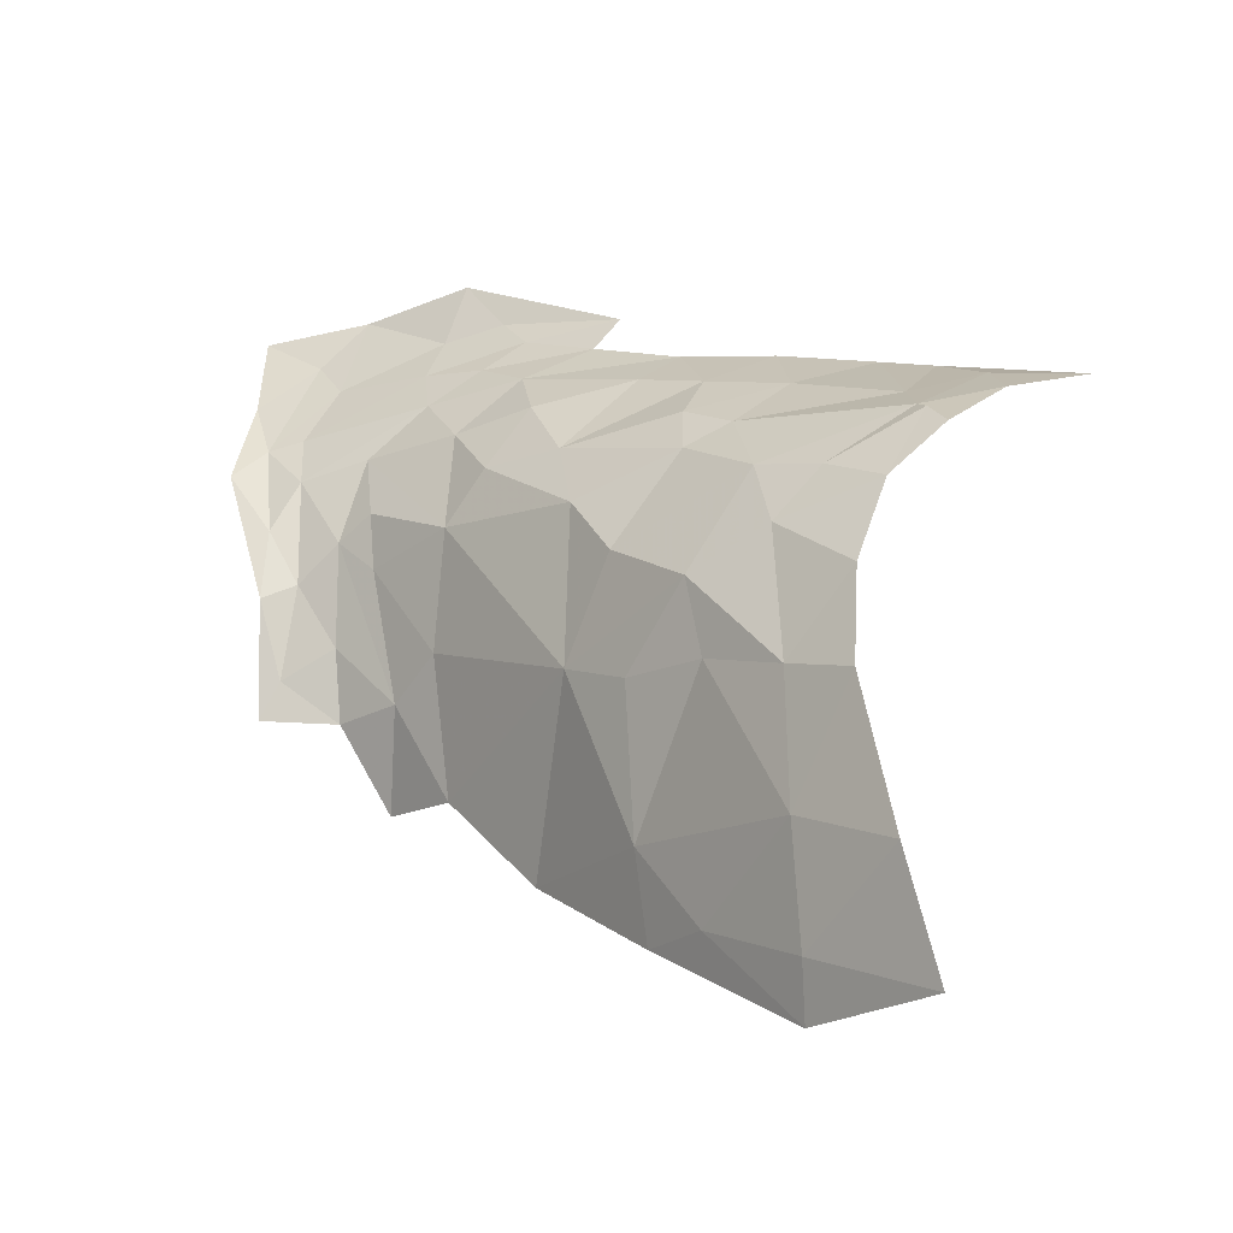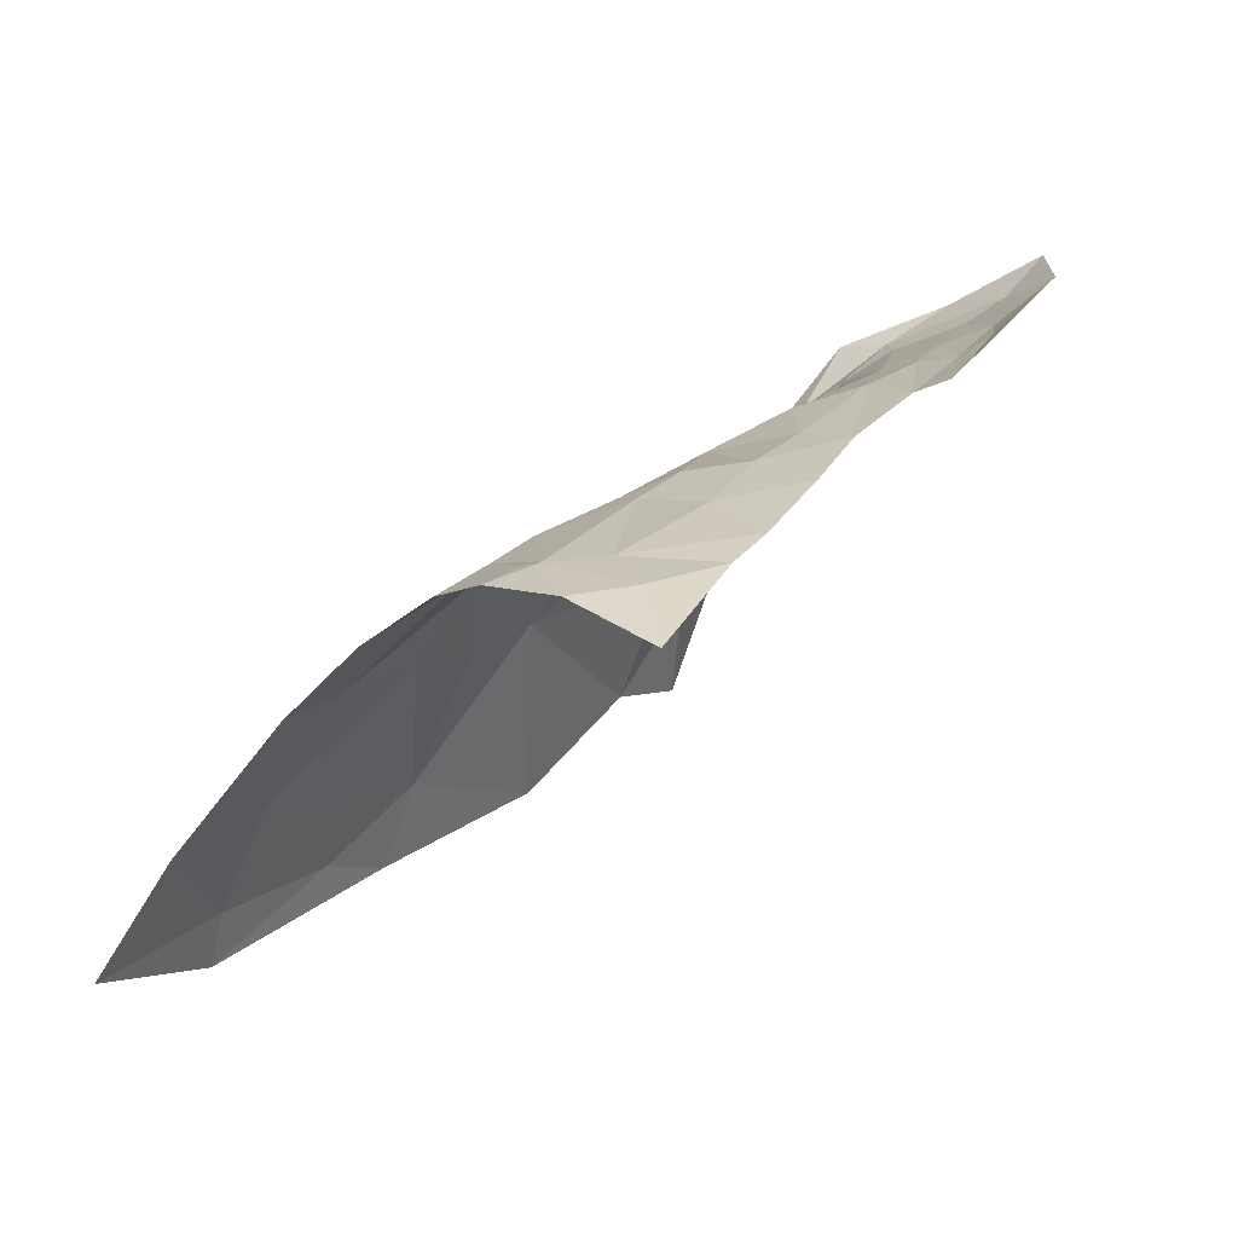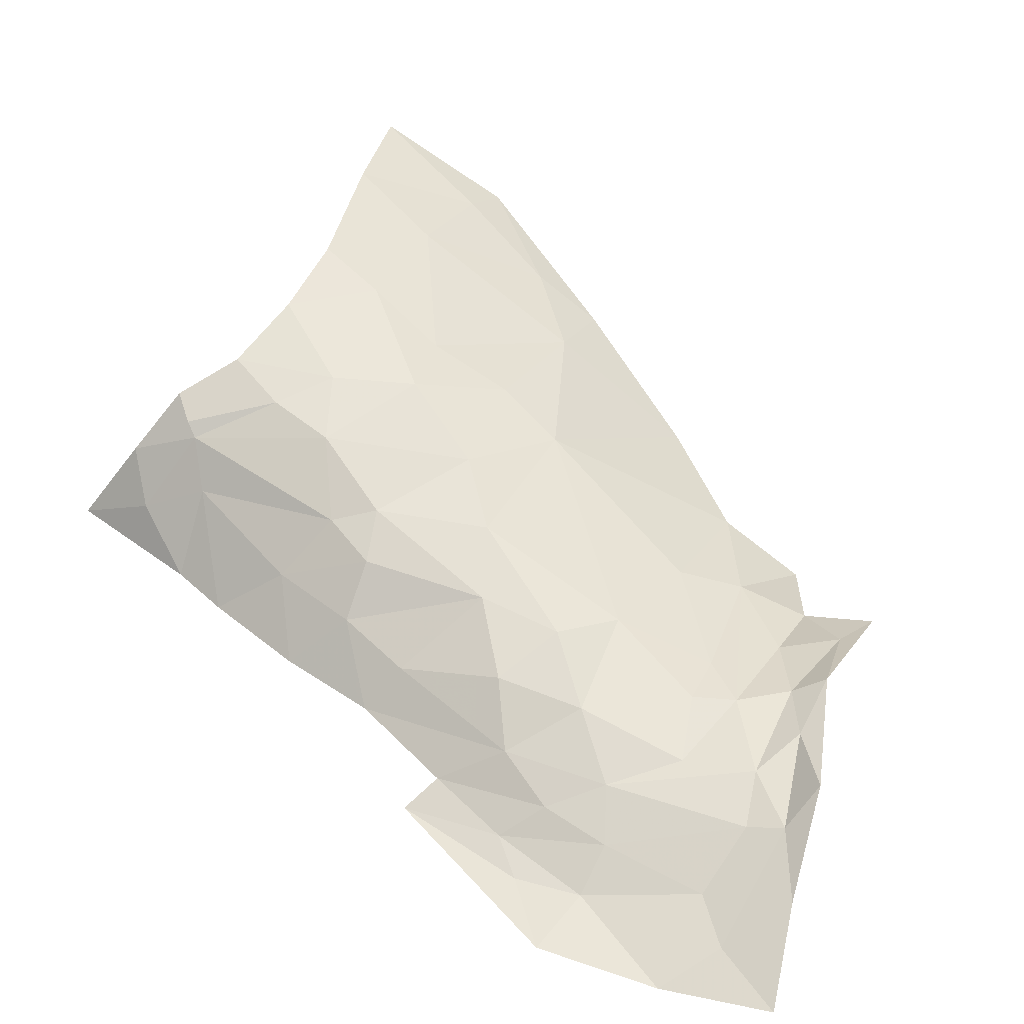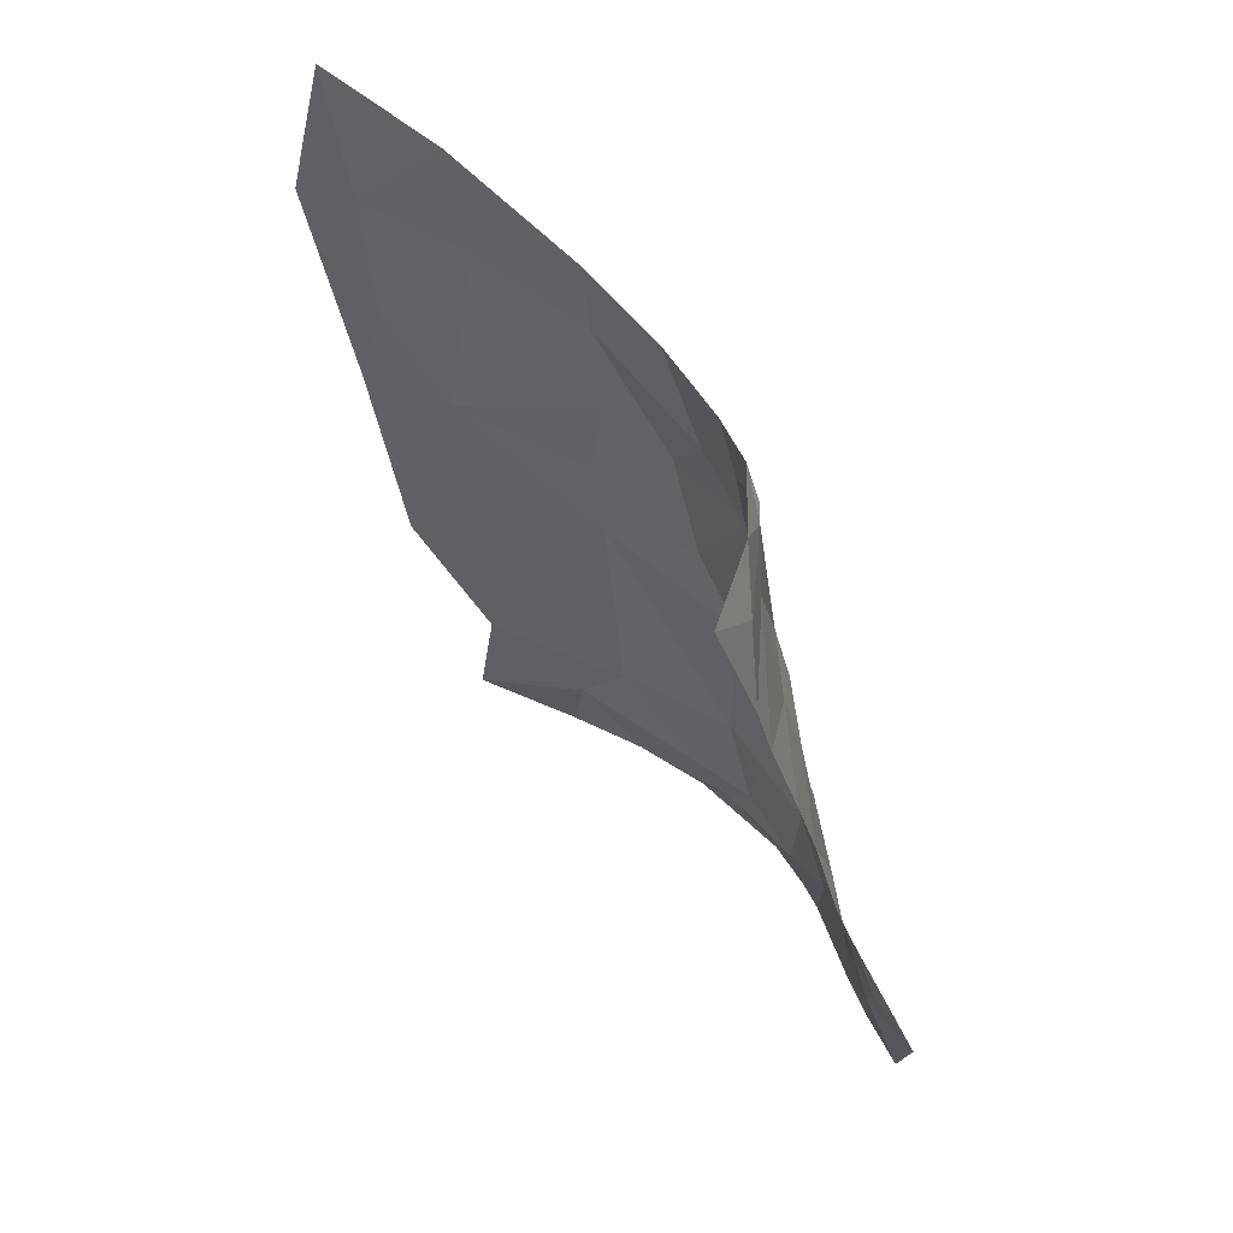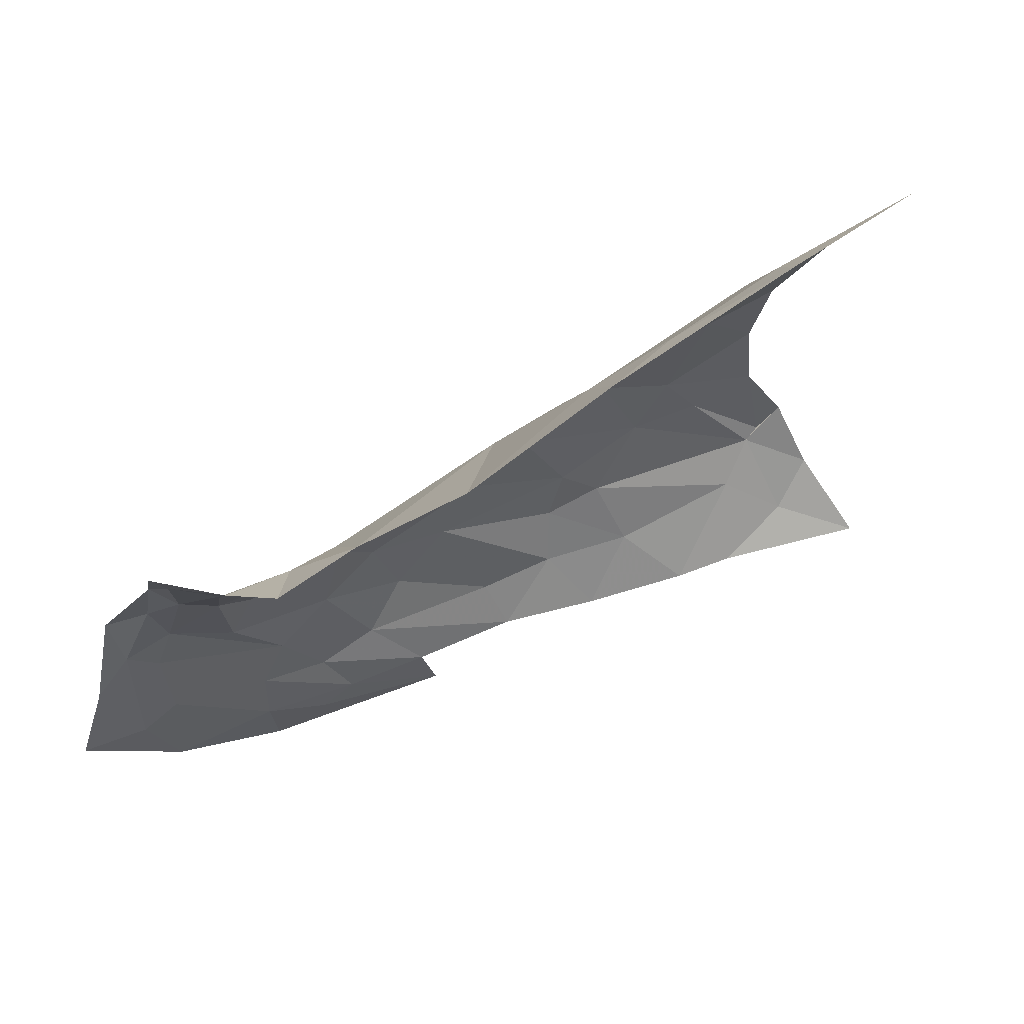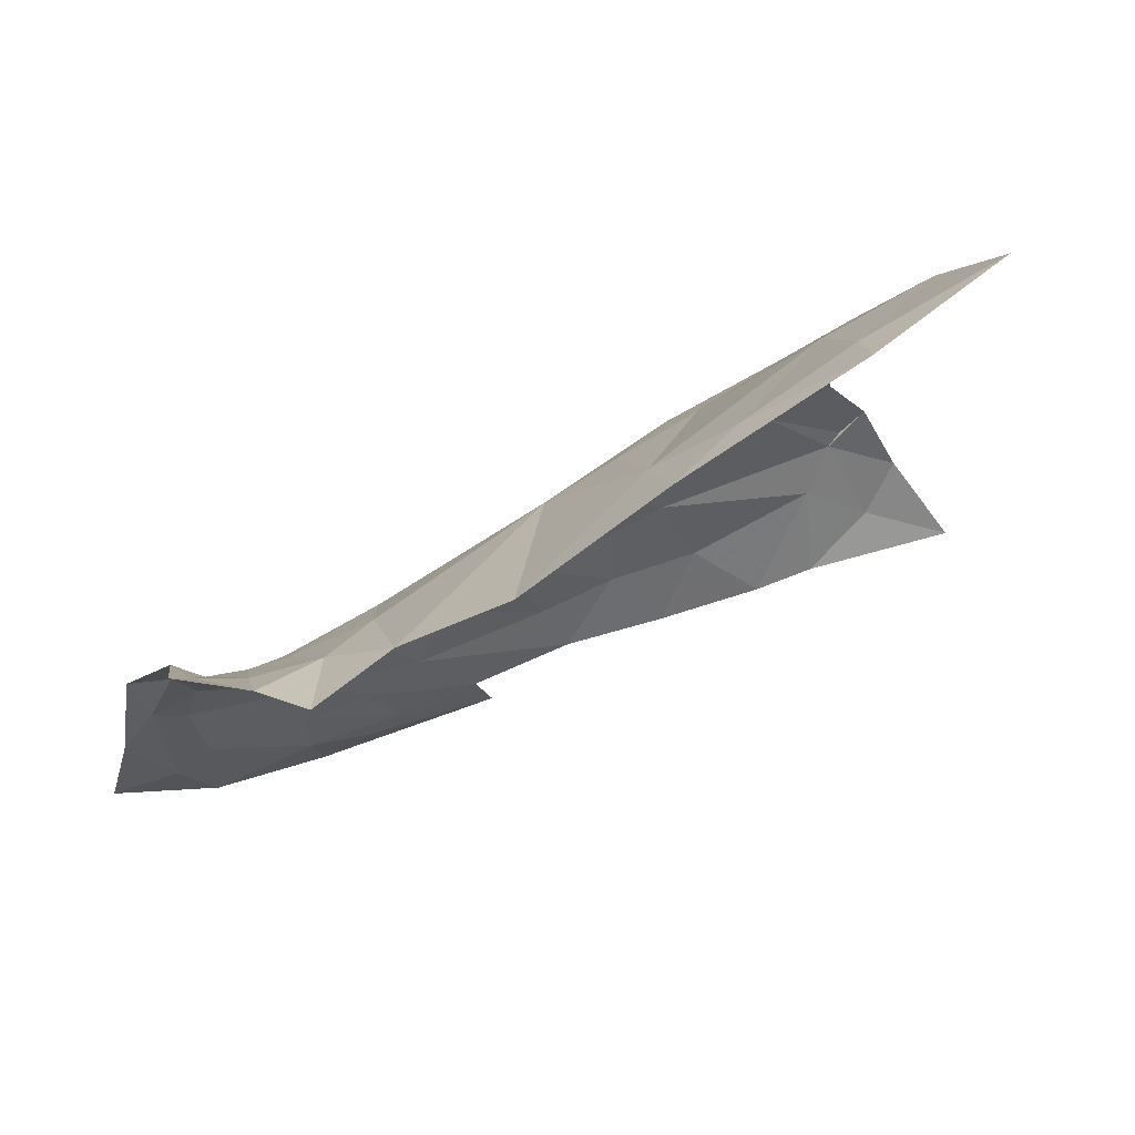
<metadata>
{"format":"obj","ext":"obj","renderer":"f3d","projection":"perspective","resolution":1024,"background":"white","views":[{"elev":16.3,"azim":-174.4,"up":"+Z"},{"elev":31.8,"azim":-94.3,"up":"+Z"},{"elev":1.4,"azim":36.2,"up":"+Y"},{"elev":1.4,"azim":-69.6,"up":"+Y"},{"elev":-71.9,"azim":166.6,"up":"+Z"},{"elev":-61.5,"azim":168.4,"up":"+Z"}]}
</metadata>
<code>
v -1.333 1.357 1.617
v -1.284 1.371 1.544
v -1.454 1.494 1.611
v -1.077 1.279 1.439
v -1.13 1.268 1.493
v -1.066 1.185 1.551
v -1.517 1.306 1.721
v -1.383 1.298 1.682
v -1.43 1.401 1.654
v -0.9701 1.175 1.554
v -1.032 1.23 1.497
v -1.009 1.119 1.575
v -1.565 1.25 1.739
v -1.36 1.204 1.698
v -1.554 1.761 1.283
v -1.637 1.866 1.229
v -1.733 1.923 1.387
v -1.425 1.619 1.172
v -1.573 1.801 1.176
v -1.223 1.407 1.324
v -1.145 1.367 1.282
v -1.217 1.419 1.18
v -1.216 1.091 1.676
v -1.35 1.097 1.724
v -1.233 1.029 1.707
v -1.053 0.9758 1.659
v -1.091 1.036 1.641
v -1.112 0.9265 1.713
v -1.156 1.195 1.585
v -1.302 1.494 1.229
v -1.459 1.614 1.442
v -1.276 1.43 1.399
v -0.9665 0.9102 1.677
v -1.895 2.112 1.276
v -1.847 2.022 1.402
v -1.75 1.983 1.253
v -1.231 1.165 1.651
v -1.603 1.692 1.581
v -1.537 1.686 1.456
v -1.889 1.68 1.759
v -1.865 1.639 1.766
v -1.824 1.728 1.708
v -1.954 1.602 1.782
v -1.935 1.52 1.78
v -1.855 1.617 1.763
v -1.699 1.702 1.646
v -1.754 1.666 1.705
v -1.72 1.832 1.525
v -1.795 1.809 1.633
v -2.054 1.511 1.78
v -0.9765 1.034 1.614
v -1.477 1.126 1.762
v -1.315 1.047 1.738
v -1.255 0.9703 1.773
v -1.675 1.617 1.69
v -1.51 1.586 1.579
v -1.644 1.503 1.714
v -1.843 1.541 1.761
v -1.811 1.379 1.763
v -1.708 1.427 1.745
v -1.173 1.273 1.534
v -1.134 1.329 1.371
v -1.182 1.312 1.471
v -1.878 1.423 1.768
v -1.447 1.165 1.73
v -1.796 1.895 1.543
v -1.628 1.75 1.502
v -1.588 1.516 1.685
v -1.583 1.448 1.713
v -1.057 1.119 1.591
v -1.298 1.135 1.694
v -1.755 2 1.18
v -1.031 1.296 1.425
v -1.064 1.341 1.329
v -1.686 1.309 1.754
v -1.281 1.26 1.636
v -1.602 1.368 1.733
v -1.039 1.364 1.282
f 1 2 3
f 4 5 6
f 7 8 9
f 10 11 12
f 7 13 14
f 15 16 17
f 15 18 19
f 20 21 22
f 23 24 25
f 26 27 28
f 6 5 29
f 30 18 31
f 2 31 3
f 32 30 31
f 33 26 28
f 34 35 36
f 14 8 7
f 37 6 29
f 38 31 39
f 40 41 42
f 43 44 45
f 46 42 47
f 46 48 49
f 44 43 50
f 12 51 10
f 12 27 26
f 52 53 24
f 52 54 53
f 55 46 47
f 56 31 38
f 45 57 55
f 58 59 60
f 61 2 29
f 32 31 2
f 4 62 5
f 63 32 2
f 5 62 20
f 64 44 50
f 64 58 44
f 13 65 14
f 66 17 35
f 67 15 17
f 48 67 17
f 48 38 67
f 3 9 1
f 68 69 9
f 37 23 70
f 71 24 23
f 34 36 72
f 4 73 74
f 11 10 73
f 49 42 46
f 68 55 57
f 3 31 56
f 3 68 9
f 3 56 68
f 70 6 37
f 12 11 6
f 62 4 74
f 51 26 33
f 51 12 26
f 59 75 60
f 56 55 68
f 56 38 55
f 71 14 65
f 37 76 14
f 77 60 75
f 69 68 57
f 77 7 9
f 77 13 7
f 28 25 54
f 28 27 25
f 31 15 39
f 31 18 15
f 57 60 69
f 57 58 60
f 46 38 48
f 46 55 38
f 4 11 73
f 4 6 11
f 45 58 57
f 45 44 58
f 23 27 70
f 23 25 27
f 32 20 30
f 32 63 20
f 76 29 2
f 76 37 29
f 1 76 2
f 8 14 76
f 43 45 40
f 69 77 9
f 69 60 77
f 48 66 49
f 48 17 66
f 12 70 27
f 12 6 70
f 67 39 15
f 67 38 39
f 37 71 23
f 37 14 71
f 13 77 75
f 25 53 54
f 25 24 53
f 22 30 20
f 1 8 76
f 1 9 8
f 72 36 16
f 5 61 29
f 5 20 63
f 63 61 5
f 63 2 61
f 19 16 15
f 19 72 16
f 45 41 40
f 45 55 47
f 47 41 45
f 47 42 41
f 17 36 35
f 17 16 36
f 24 65 52
f 24 71 65
f 78 74 73
f 78 21 74
f 21 62 74
f 21 20 62
f 59 58 64

</code>
